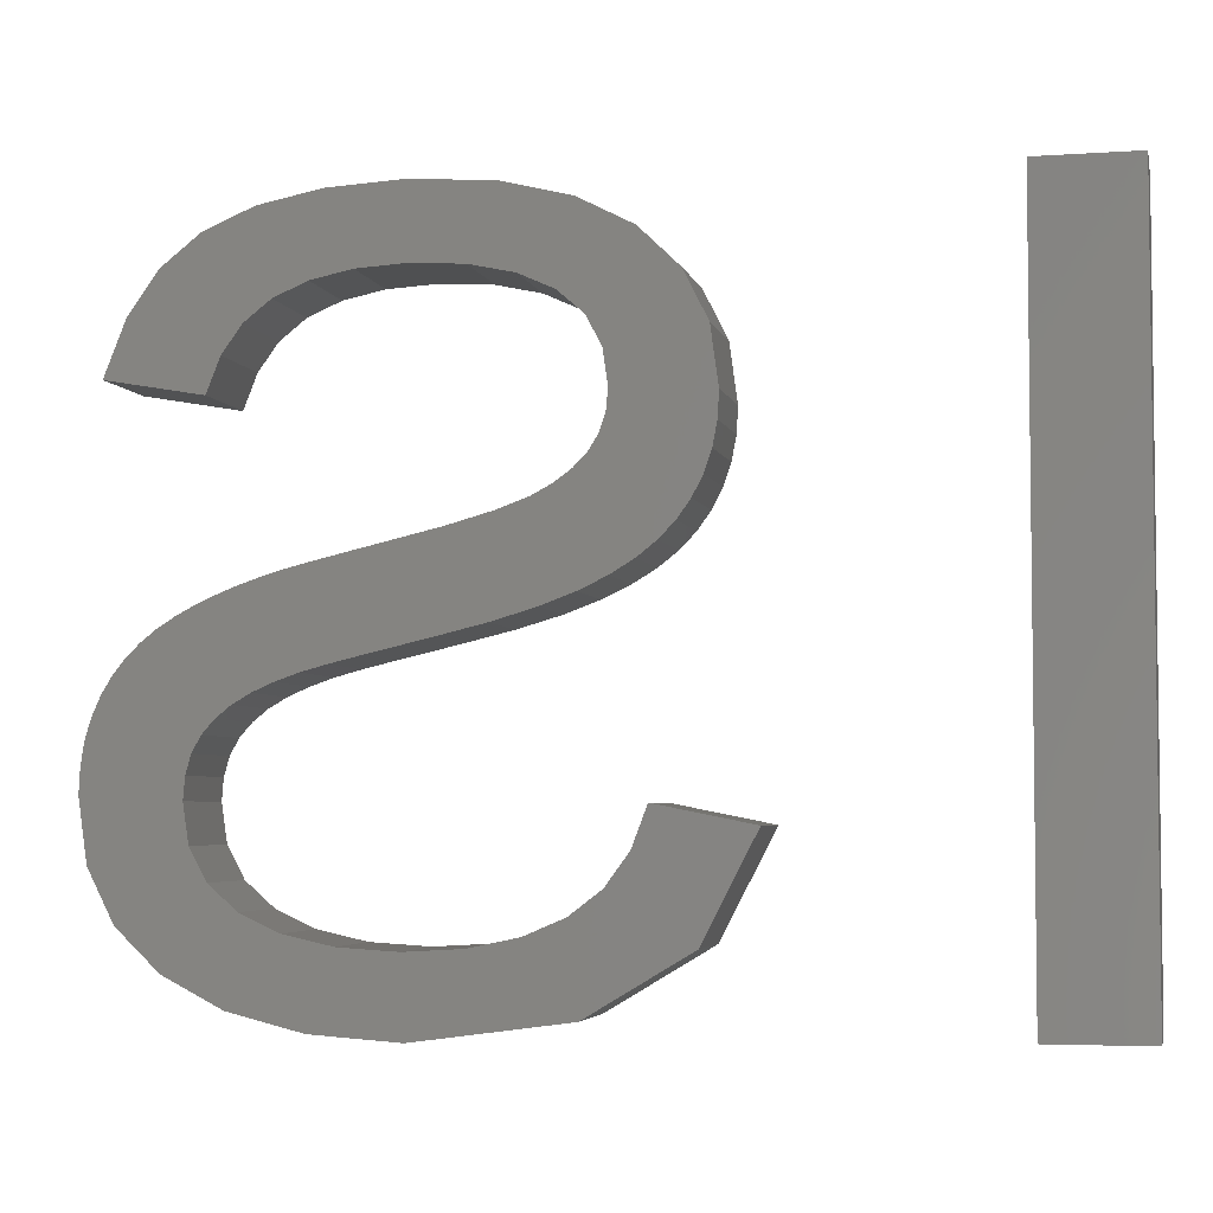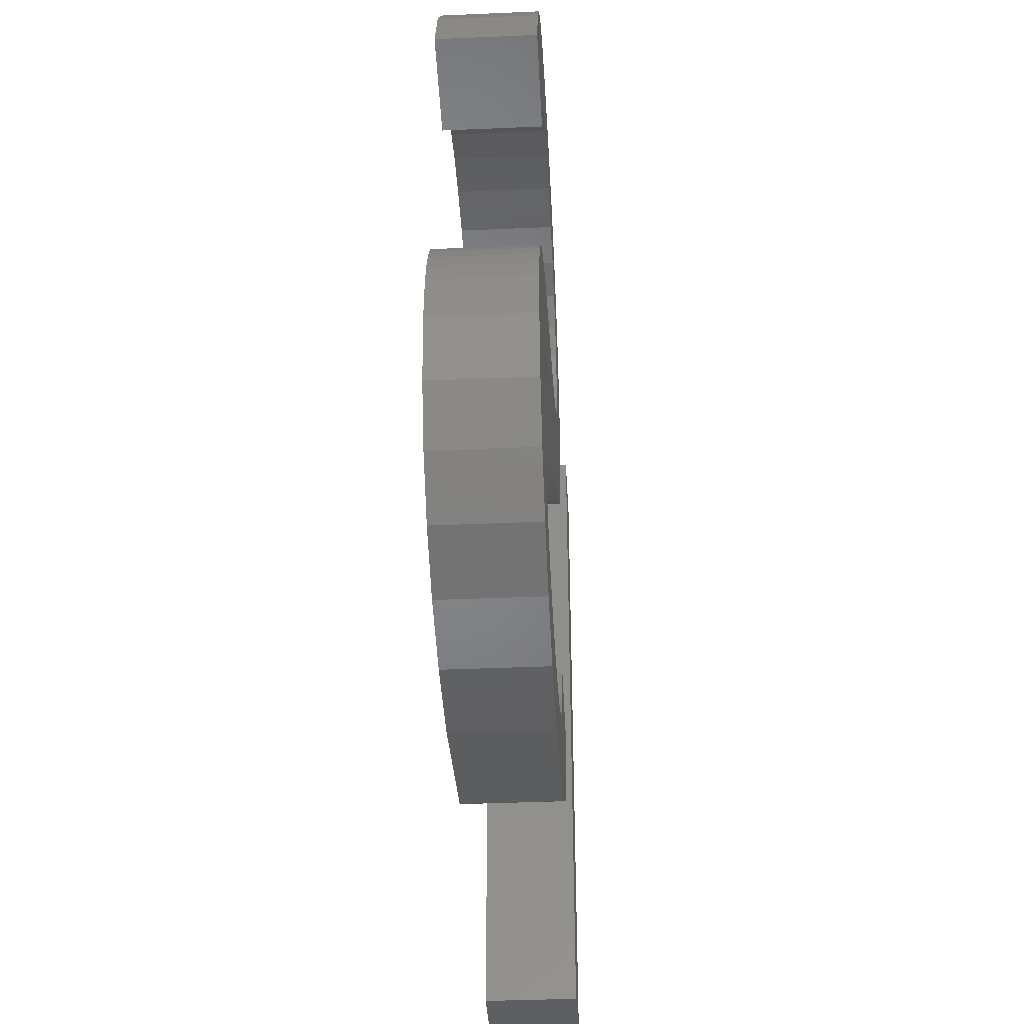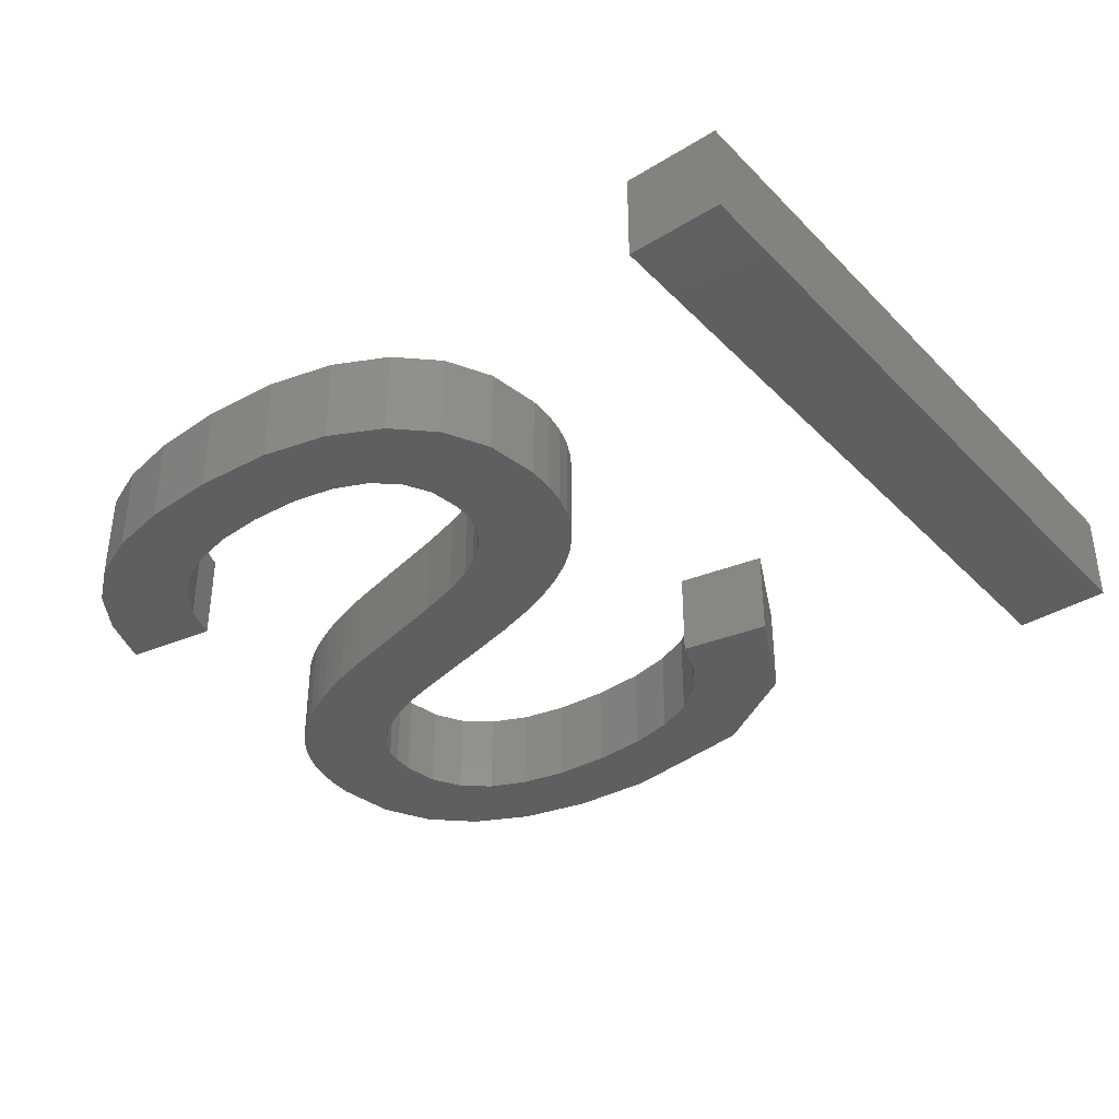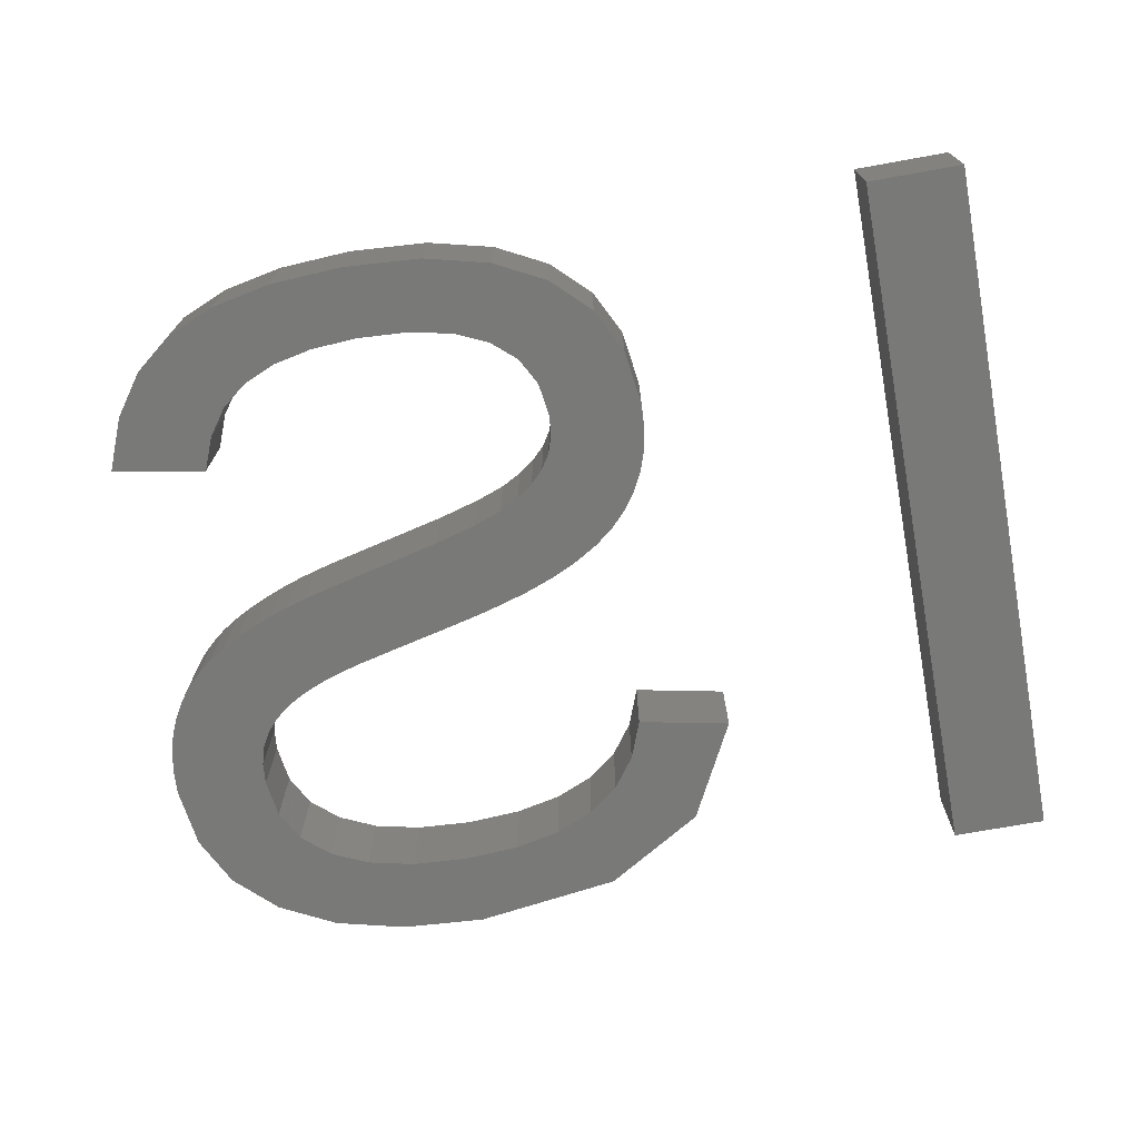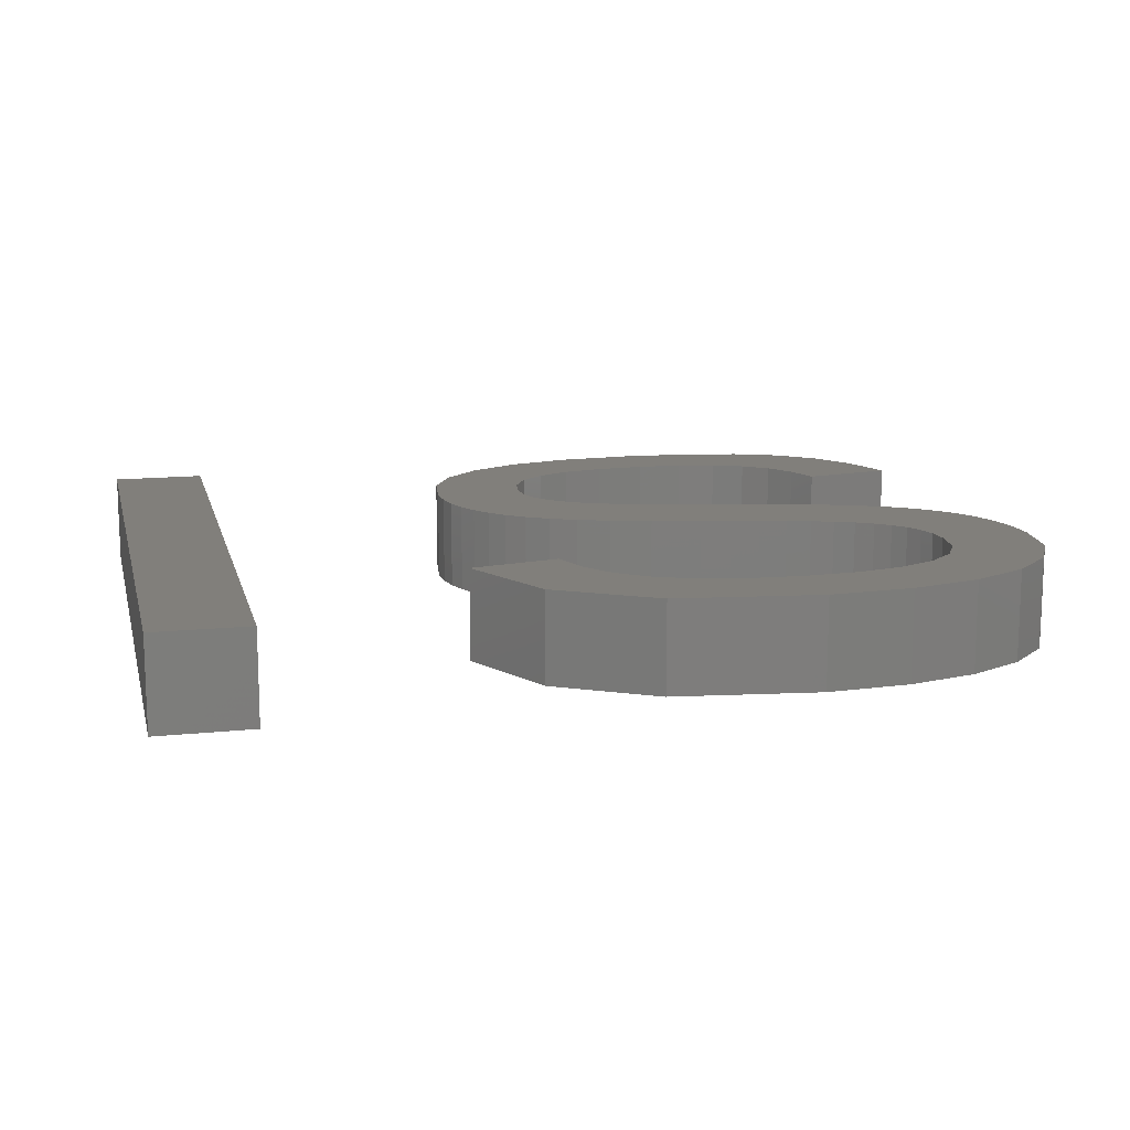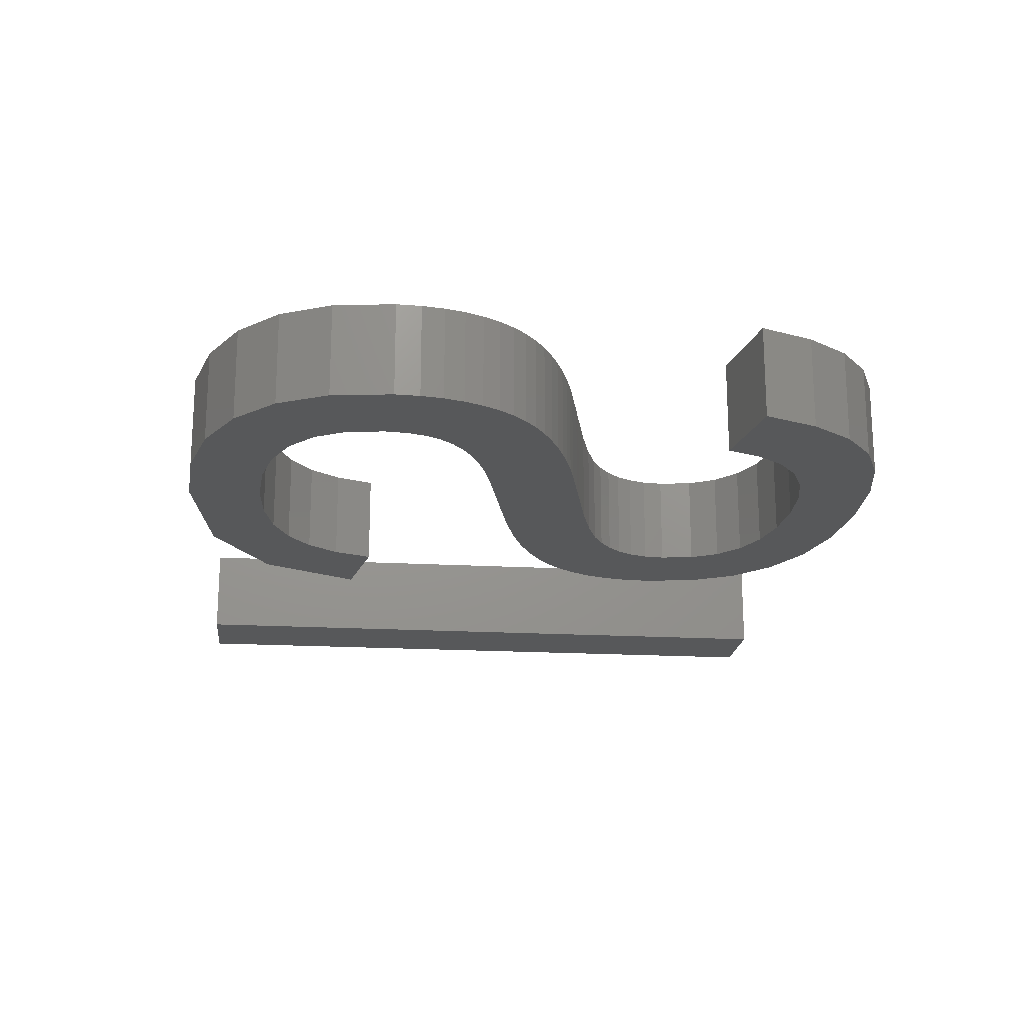
<metadata>
{"format":"stl","ext":"stl","renderer":"f3d","projection":"perspective","resolution":1024,"background":"white","views":[{"elev":-4.4,"azim":-167.5,"up":"+Y"},{"elev":-38.4,"azim":93.1,"up":"+Y"},{"elev":-37.2,"azim":-141.7,"up":"+Z"},{"elev":-71.8,"azim":-169.8,"up":"+Z"},{"elev":13.2,"azim":-13.4,"up":"+Z"},{"elev":-19.2,"azim":84.0,"up":"+Z"}]}
</metadata>
<code>
# stl→obj: 202 verts, 396 faces
v 27.55 9.123 2
v 27.51 9.589 2
v 29.6 9.231 2
v 26.25 11.1 2
v 25.81 11.29 2
v 26.98 12.9 2
v 27.37 12.72 2
v 27.75 12.52 2
v 26.63 10.88 2
v 28.11 12.29 2
v 27.21 10.33 2
v 26.95 10.63 2
v 28.43 12.04 2
v 26.56 13.06 2
v 26.13 13.21 2
v 25.32 11.46 2
v 27.43 8.309 2
v 29.42 7.931 2
v 25.68 13.35 2
v 24.78 11.61 2
v 25.22 13.46 2
v 24.19 11.75 2
v 28.87 6.842 2
v 23.56 11.9 2
v 24.29 13.69 2
v 23.82 13.79 2
v 22.58 14.09 2
v 22.89 12.05 2
v 21.78 12.32 2
v 21.02 14.58 2
v 21.64 14.35 2
v 20.87 12.59 2
v 20.59 14.81 2
v 20.14 12.85 2
v 19.56 13.13 2
v 20.23 15.07 2
v 19.07 13.43 2
v 18.67 13.75 2
v 19.94 15.36 2
v 18.34 14.09 2
v 18.06 14.48 2
v 19.74 15.69 2
v 17.84 14.9 2
v 19.61 16.08 2
v 17.68 15.36 2
v 17.55 16.41 2
v 17.59 15.86 2
v 19.57 16.52 2
v 17.72 17.62 2
v 18.22 18.62 2
v 19.68 17.25 2
v 20 17.85 2
v 19.05 19.43 2
v 20.53 18.32 2
v 20.2 20.02 2
v 21.27 18.66 2
v 21.63 20.37 2
v 23.34 20.49 2
v 22.2 18.86 2
v 24.35 18.87 2
v 23.32 18.93 2
v 24.94 20.4 2
v 25.22 18.68 2
v 26.26 20.13 2
v 25.93 18.38 2
v 27.32 19.69 2
v 26.49 17.94 2
v 28.14 19.03 2
v 26.91 17.35 2
v 28.78 18.13 2
v 27.2 16.62 2
v 29.24 16.97 2
v 25.15 4.937 2
v 25.64 6.728 2
v 26.7 5.322 2
v 23.38 6.424 2
v 23.3 4.808 2
v 22.18 6.496 2
v 24.61 6.5 2
v 28.72 11.75 2
v 28.98 11.43 2
v 27.4 9.993 2
v 29.19 11.07 2
v 29.37 10.68 2
v 29.5 10.24 2
v 29.57 9.762 2
v 27.07 7.638 2
v 27.95 5.965 2
v 26.46 7.109 2
v 20.11 5.239 2
v 21.16 6.711 2
v 17.95 6.533 2
v 20.32 7.069 2
v 19.65 7.58 2
v 19.16 8.254 2
v 16.84 8.69 2
v 18.85 9.091 2
v 12.11 20.3 2
v 12.11 5 2
v 10.04 20.3 2
v 10.04 5 2
v 29.6 9.231 4
v 27.51 9.589 4
v 27.55 9.123 4
v 26.98 12.9 4
v 25.81 11.29 4
v 26.25 11.1 4
v 26.63 10.88 4
v 27.75 12.52 4
v 27.37 12.72 4
v 28.11 12.29 4
v 28.43 12.04 4
v 26.95 10.63 4
v 27.21 10.33 4
v 26.13 13.21 4
v 26.56 13.06 4
v 25.32 11.46 4
v 29.42 7.931 4
v 27.43 8.309 4
v 24.78 11.61 4
v 25.68 13.35 4
v 25.22 13.46 4
v 24.19 11.75 4
v 28.87 6.842 4
v 24.29 13.69 4
v 23.56 11.9 4
v 23.82 13.79 4
v 22.89 12.05 4
v 22.58 14.09 4
v 21.78 12.32 4
v 20.87 12.59 4
v 21.64 14.35 4
v 21.02 14.58 4
v 19.56 13.13 4
v 20.14 12.85 4
v 20.59 14.81 4
v 18.67 13.75 4
v 19.07 13.43 4
v 20.23 15.07 4
v 18.06 14.48 4
v 18.34 14.09 4
v 19.94 15.36 4
v 17.84 14.9 4
v 19.74 15.69 4
v 17.68 15.36 4
v 19.61 16.08 4
v 17.59 15.86 4
v 17.55 16.41 4
v 19.57 16.52 4
v 17.72 17.62 4
v 19.68 17.25 4
v 18.22 18.62 4
v 20 17.85 4
v 20.53 18.32 4
v 19.05 19.43 4
v 21.27 18.66 4
v 20.2 20.02 4
v 22.2 18.86 4
v 23.34 20.49 4
v 21.63 20.37 4
v 23.32 18.93 4
v 24.35 18.87 4
v 25.22 18.68 4
v 24.94 20.4 4
v 25.93 18.38 4
v 26.26 20.13 4
v 26.49 17.94 4
v 27.32 19.69 4
v 26.91 17.35 4
v 28.14 19.03 4
v 28.78 18.13 4
v 27.2 16.62 4
v 29.24 16.97 4
v 26.7 5.322 4
v 25.64 6.728 4
v 25.15 4.937 4
v 22.18 6.496 4
v 23.3 4.808 4
v 23.38 6.424 4
v 24.61 6.5 4
v 28.72 11.75 4
v 28.98 11.43 4
v 29.19 11.07 4
v 27.4 9.993 4
v 29.37 10.68 4
v 29.5 10.24 4
v 29.57 9.762 4
v 27.07 7.638 4
v 27.95 5.965 4
v 26.46 7.109 4
v 21.16 6.711 4
v 20.11 5.239 4
v 20.32 7.069 4
v 17.95 6.533 4
v 19.65 7.58 4
v 19.16 8.254 4
v 16.84 8.69 4
v 18.85 9.091 4
v 10.04 20.3 4
v 12.11 5 4
v 12.11 20.3 4
v 10.04 5 4
f 1 2 3
f 4 5 6
f 7 8 9
f 4 6 7
f 9 4 7
f 9 8 10
f 11 12 13
f 14 5 15
f 14 6 5
f 16 15 5
f 17 1 18
f 19 16 20
f 21 19 20
f 22 21 20
f 23 17 18
f 22 24 25
f 25 24 26
f 27 26 28
f 29 27 28
f 30 31 32
f 33 34 35
f 36 37 38
f 39 40 41
f 42 41 43
f 44 42 45
f 46 44 47
f 46 48 44
f 46 49 48
f 49 50 51
f 51 50 52
f 52 53 54
f 54 55 56
f 57 58 59
f 58 60 61
f 62 63 60
f 64 65 63
f 66 67 65
f 68 69 67
f 68 70 69
f 69 70 71
f 71 70 72
f 66 68 67
f 64 66 65
f 62 64 63
f 58 62 60
f 59 58 61
f 56 57 59
f 56 55 57
f 54 53 55
f 52 50 53
f 48 49 51
f 47 44 45
f 45 42 43
f 42 39 41
f 39 38 40
f 39 36 38
f 73 74 75
f 76 77 78
f 36 33 37
f 37 33 35
f 33 30 34
f 34 30 32
f 32 31 29
f 29 31 27
f 28 26 24
f 21 22 25
f 15 16 19
f 73 77 79
f 80 11 13
f 9 10 12
f 73 79 74
f 12 10 13
f 80 81 11
f 82 11 83
f 11 81 83
f 82 83 84
f 85 2 82
f 85 82 84
f 85 86 2
f 2 86 3
f 1 3 18
f 23 87 17
f 23 88 87
f 89 88 75
f 87 88 89
f 74 89 75
f 77 76 79
f 78 90 91
f 90 92 93
f 93 92 94
f 94 92 95
f 95 92 96
f 97 95 96
f 91 90 93
f 78 77 90
f 98 99 100
f 100 99 101
f 102 103 104
f 105 106 107
f 108 109 110
f 110 105 107
f 110 107 108
f 111 109 108
f 112 113 114
f 115 106 116
f 106 105 116
f 106 115 117
f 118 104 119
f 120 117 121
f 120 121 122
f 120 122 123
f 118 119 124
f 125 126 123
f 127 126 125
f 128 127 129
f 128 129 130
f 131 132 133
f 134 135 136
f 137 138 139
f 140 141 142
f 143 140 144
f 145 144 146
f 147 146 148
f 146 149 148
f 149 150 148
f 151 152 150
f 153 152 151
f 154 155 153
f 156 157 154
f 158 159 160
f 161 162 159
f 162 163 164
f 163 165 166
f 165 167 168
f 167 169 170
f 169 171 170
f 172 171 169
f 173 171 172
f 167 170 168
f 165 168 166
f 163 166 164
f 162 164 159
f 161 159 158
f 158 160 156
f 160 157 156
f 157 155 154
f 155 152 153
f 151 150 149
f 145 146 147
f 143 144 145
f 140 142 144
f 141 137 142
f 137 139 142
f 174 175 176
f 177 178 179
f 138 136 139
f 134 136 138
f 135 133 136
f 131 133 135
f 130 132 131
f 129 132 130
f 126 127 128
f 125 123 122
f 121 117 115
f 180 178 176
f 112 114 181
f 113 111 108
f 175 180 176
f 112 111 113
f 114 182 181
f 183 114 184
f 183 182 114
f 185 183 184
f 184 103 186
f 185 184 186
f 103 187 186
f 102 187 103
f 118 102 104
f 119 188 124
f 188 189 124
f 174 189 190
f 190 189 188
f 174 190 175
f 180 179 178
f 191 192 177
f 193 194 192
f 195 194 193
f 196 194 195
f 197 194 196
f 197 196 198
f 193 192 191
f 192 178 177
f 199 200 201
f 202 200 199
f 75 176 73
f 75 174 176
f 88 174 75
f 88 189 174
f 23 189 88
f 23 124 189
f 18 124 23
f 18 118 124
f 3 118 18
f 3 102 118
f 86 102 3
f 86 187 102
f 85 187 86
f 85 186 187
f 84 186 85
f 84 185 186
f 83 185 84
f 83 183 185
f 81 183 83
f 81 182 183
f 80 182 81
f 80 181 182
f 13 181 80
f 13 112 181
f 10 112 13
f 10 111 112
f 8 111 10
f 8 109 111
f 7 109 8
f 7 110 109
f 6 110 7
f 6 105 110
f 14 105 6
f 14 116 105
f 15 116 14
f 15 115 116
f 19 115 15
f 19 121 115
f 21 121 19
f 21 122 121
f 25 122 21
f 25 125 122
f 26 125 25
f 26 127 125
f 27 127 26
f 27 129 127
f 31 129 27
f 31 132 129
f 30 132 31
f 30 133 132
f 33 133 30
f 33 136 133
f 36 136 33
f 36 139 136
f 39 139 36
f 39 142 139
f 42 142 39
f 42 144 142
f 44 144 42
f 44 146 144
f 48 146 44
f 48 149 146
f 51 149 48
f 51 151 149
f 52 151 51
f 52 153 151
f 54 153 52
f 54 154 153
f 56 154 54
f 56 156 154
f 59 156 56
f 59 158 156
f 61 158 59
f 61 161 158
f 60 161 61
f 60 162 161
f 63 162 60
f 63 163 162
f 65 163 63
f 65 165 163
f 67 165 65
f 67 167 165
f 69 167 67
f 69 169 167
f 71 169 69
f 71 172 169
f 72 172 71
f 72 173 172
f 70 173 72
f 70 171 173
f 68 171 70
f 68 170 171
f 66 170 68
f 66 168 170
f 64 168 66
f 64 166 168
f 62 166 64
f 62 164 166
f 58 164 62
f 58 159 164
f 57 159 58
f 57 160 159
f 55 160 57
f 55 157 160
f 53 157 55
f 53 155 157
f 50 155 53
f 50 152 155
f 49 152 50
f 49 150 152
f 46 150 49
f 46 148 150
f 47 148 46
f 47 147 148
f 45 147 47
f 45 145 147
f 43 145 45
f 43 143 145
f 41 143 43
f 41 140 143
f 40 140 41
f 40 141 140
f 38 141 40
f 38 137 141
f 37 137 38
f 37 138 137
f 35 138 37
f 35 134 138
f 34 134 35
f 34 135 134
f 32 135 34
f 32 131 135
f 29 131 32
f 29 130 131
f 28 130 29
f 28 128 130
f 24 128 28
f 24 126 128
f 22 126 24
f 22 123 126
f 20 123 22
f 20 120 123
f 16 120 20
f 16 117 120
f 5 117 16
f 5 106 117
f 4 106 5
f 4 107 106
f 9 107 4
f 9 108 107
f 12 108 9
f 12 113 108
f 11 113 12
f 11 114 113
f 82 114 11
f 82 184 114
f 2 184 82
f 2 103 184
f 1 103 2
f 1 104 103
f 17 104 1
f 17 119 104
f 87 119 17
f 87 188 119
f 89 188 87
f 89 190 188
f 74 190 89
f 74 175 190
f 79 175 74
f 79 180 175
f 76 180 79
f 76 179 180
f 78 179 76
f 78 177 179
f 91 177 78
f 91 191 177
f 93 191 91
f 93 193 191
f 94 193 93
f 94 195 193
f 95 195 94
f 95 196 195
f 97 196 95
f 97 198 196
f 96 198 97
f 96 197 198
f 92 197 96
f 92 194 197
f 90 194 92
f 90 192 194
f 77 192 90
f 77 178 192
f 73 178 77
f 73 176 178
f 100 201 98
f 100 199 201
f 101 199 100
f 101 202 199
f 99 202 101
f 99 200 202
f 98 200 99
f 98 201 200

</code>
